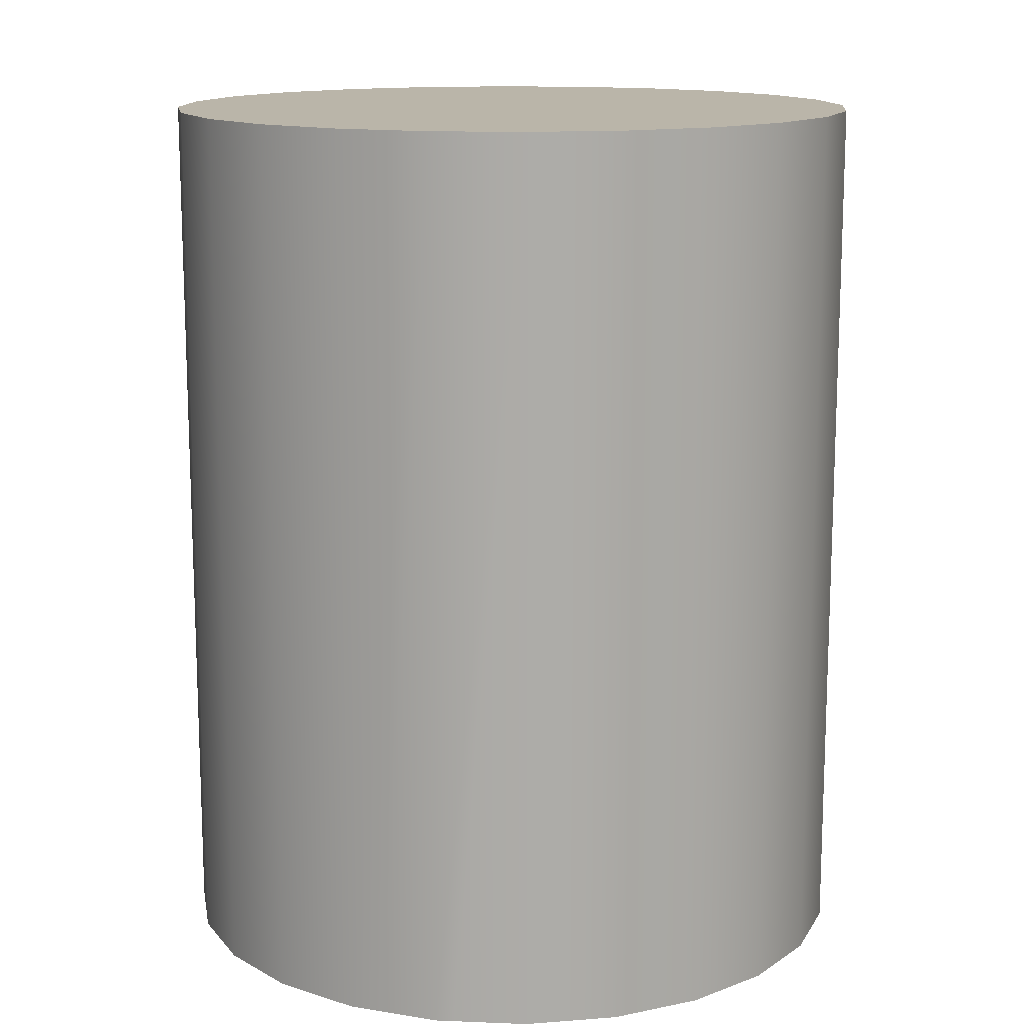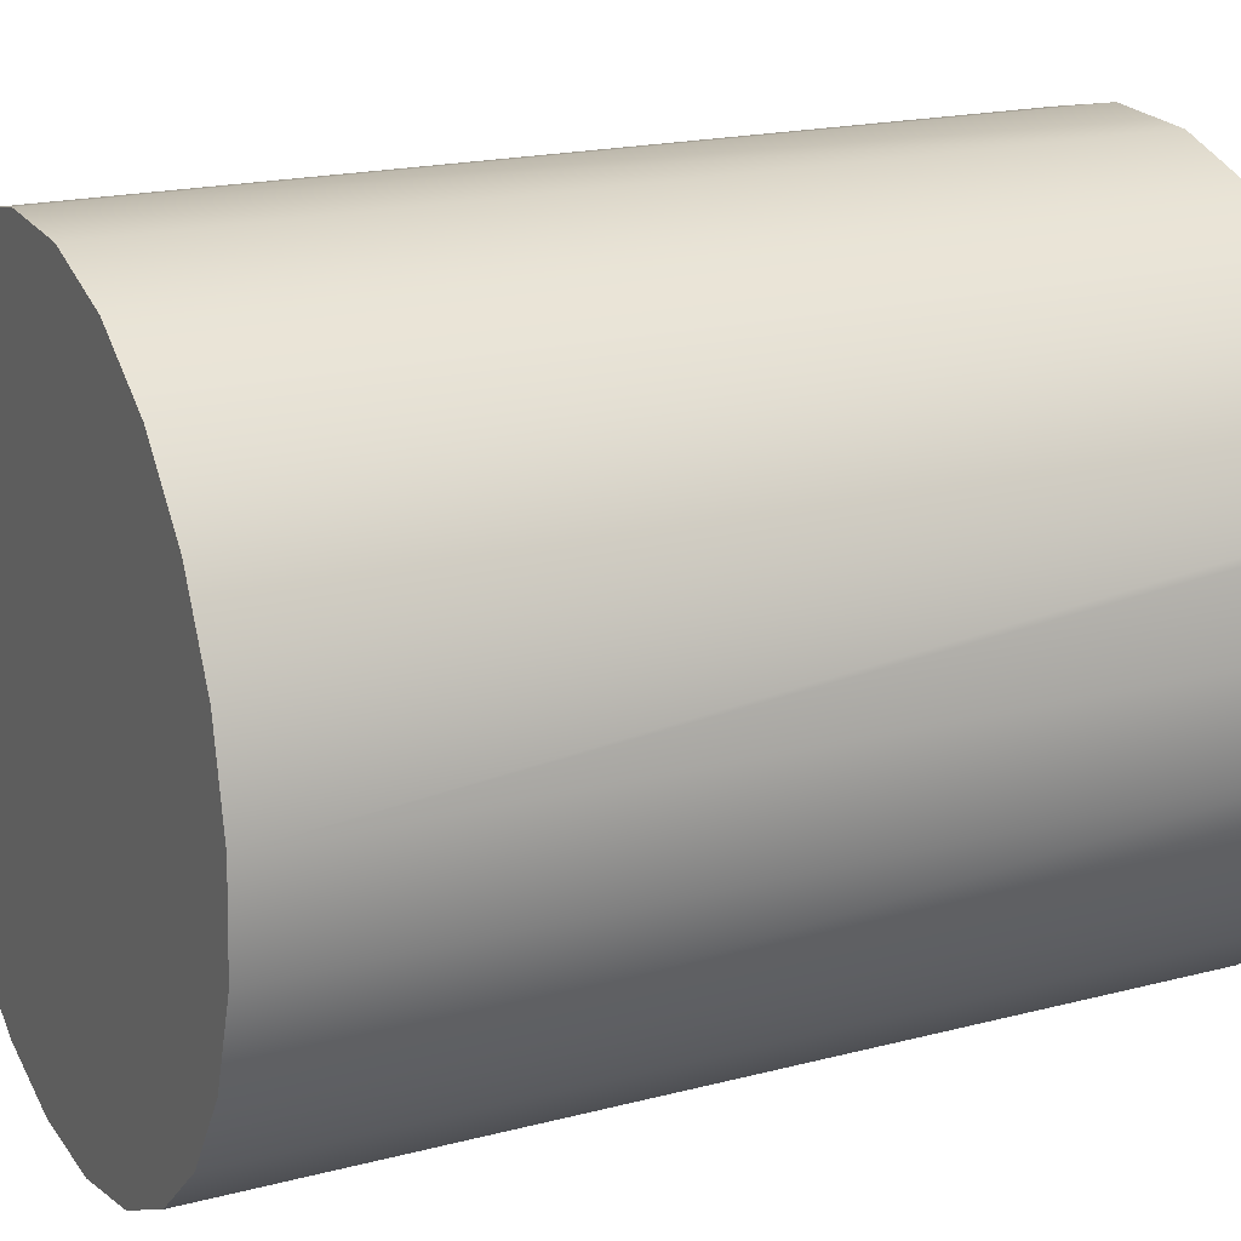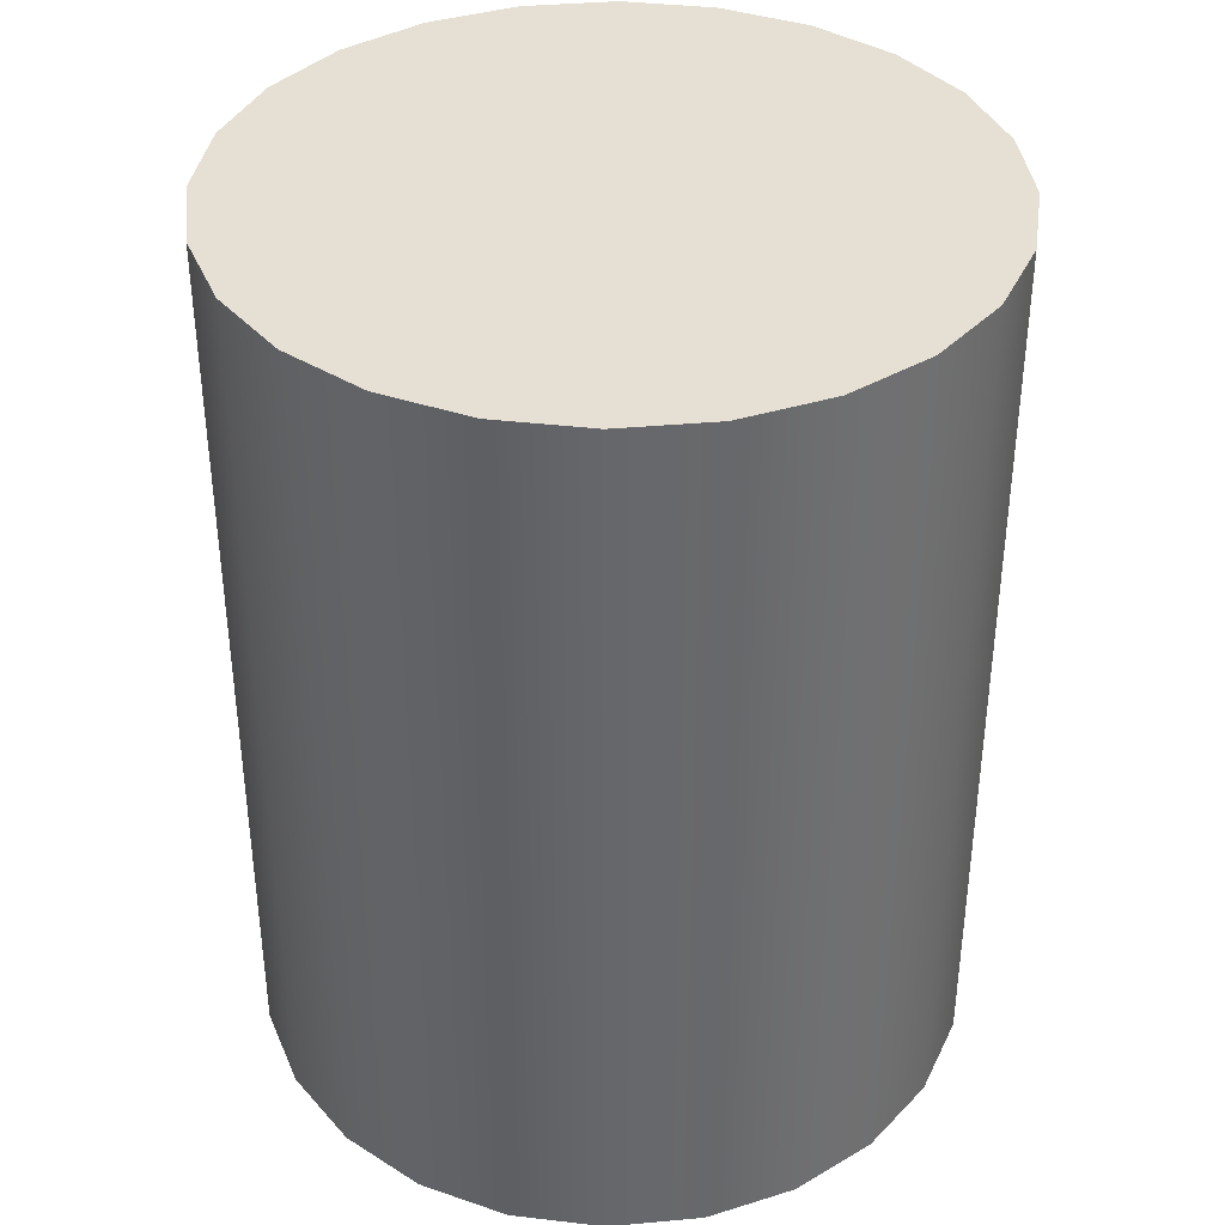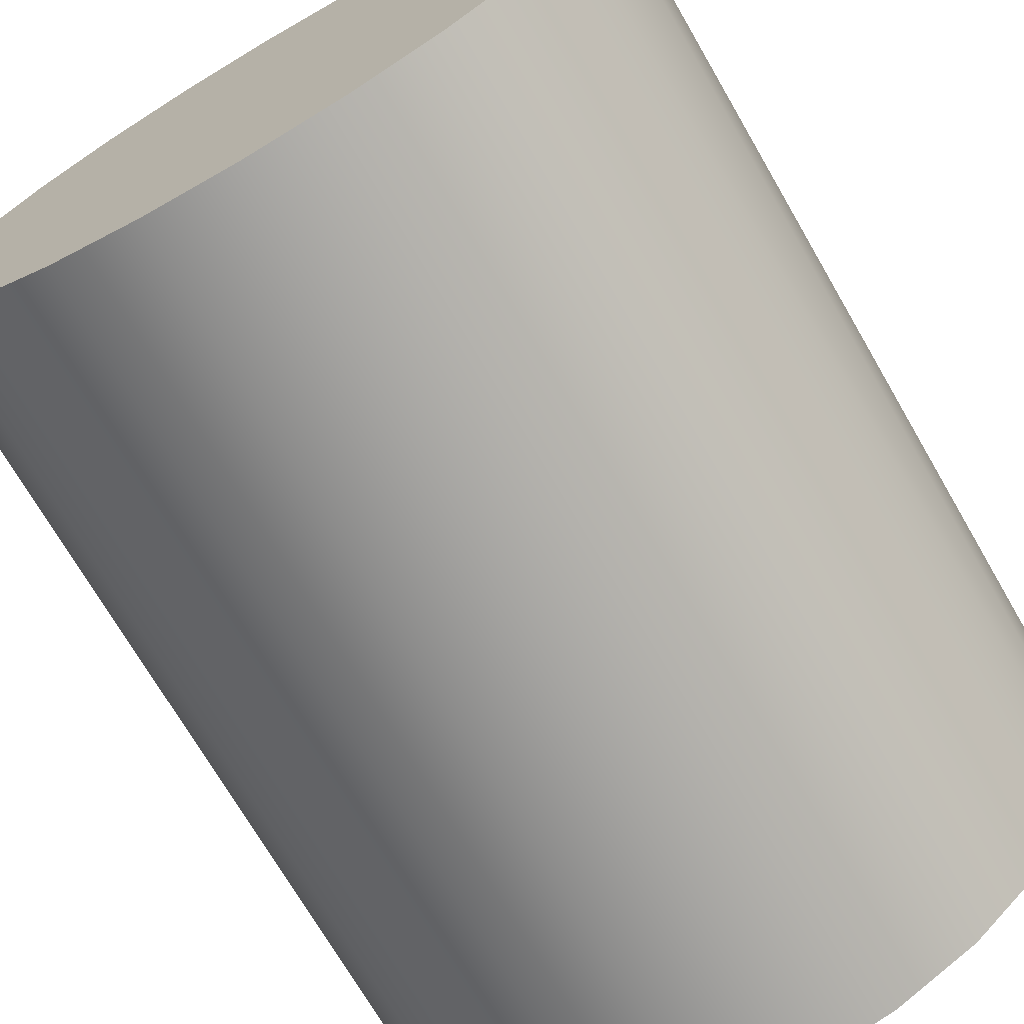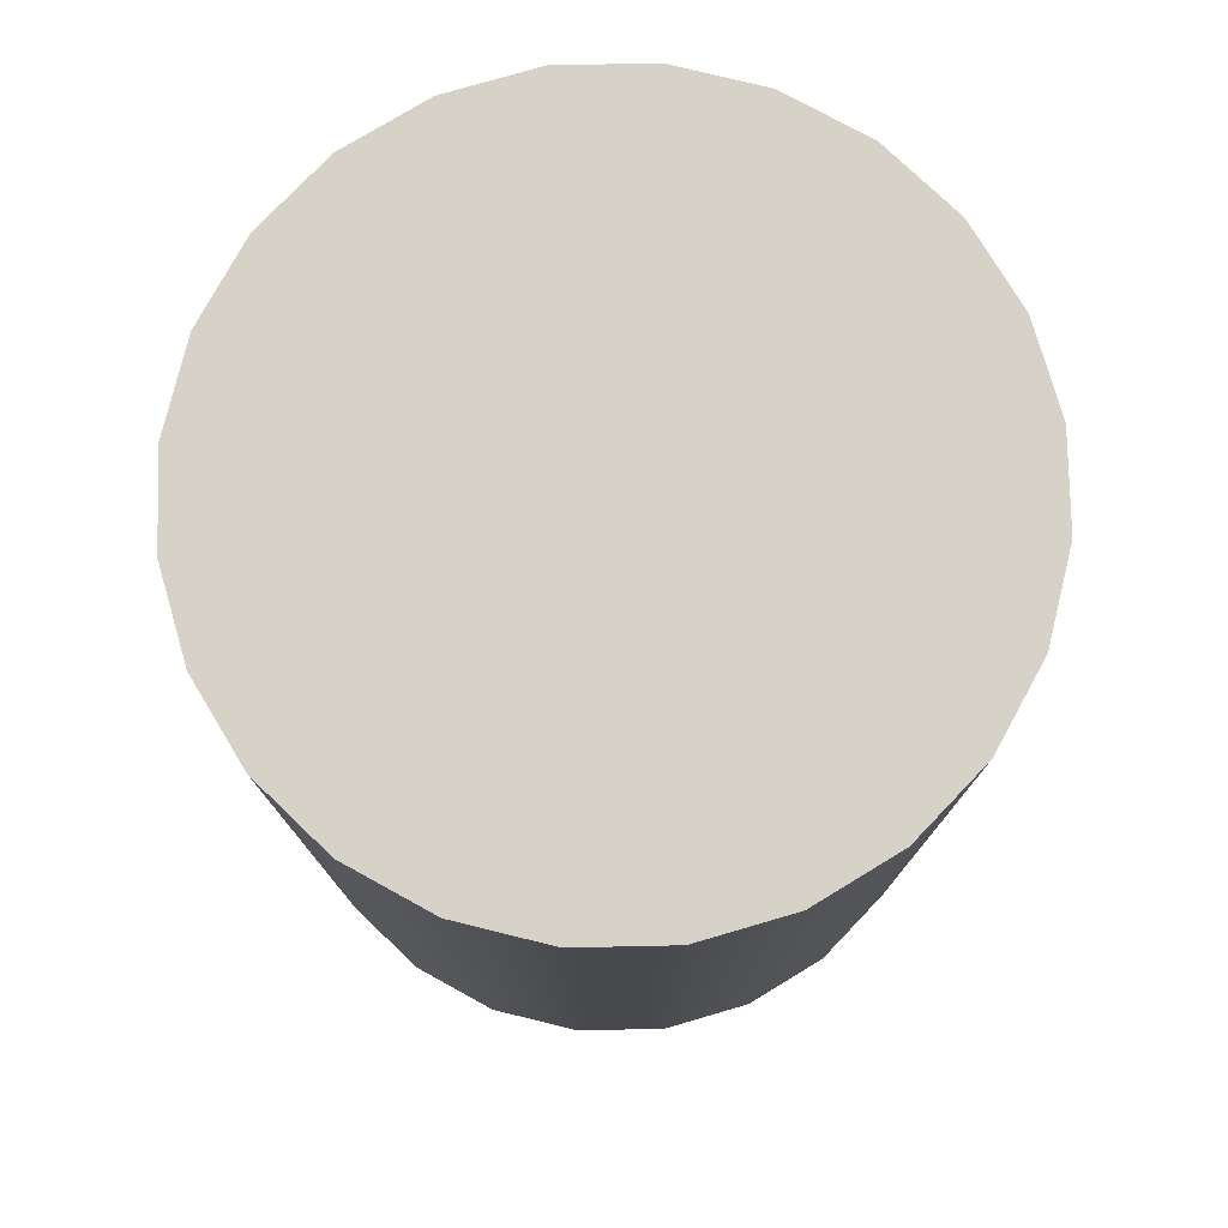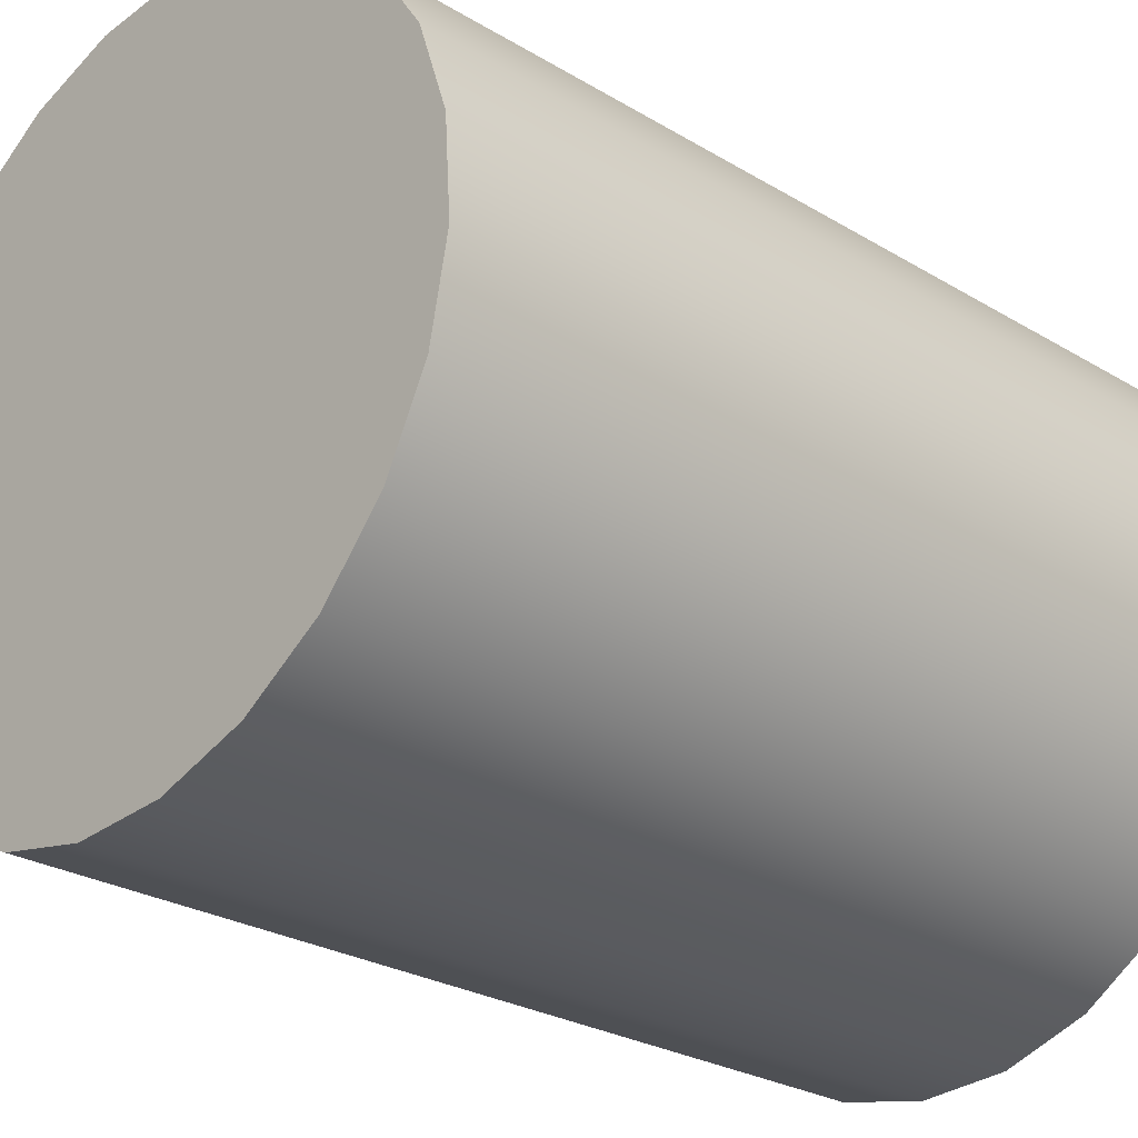
<metadata>
{"format":"obj","ext":"obj","renderer":"f3d","projection":"perspective","resolution":1024,"background":"white","views":[{"elev":13.7,"azim":16.5,"up":"+Y"},{"elev":18.7,"azim":-116.6,"up":"+Z"},{"elev":37.9,"azim":109.8,"up":"+Y"},{"elev":-71.5,"azim":-149.9,"up":"+Z"},{"elev":77.6,"azim":70.1,"up":"+Y"},{"elev":-26.2,"azim":46.4,"up":"+Z"}]}
</metadata>
<code>
v 0.06087 0.3582 -0.2697
v -0.07576 0.3582 -0.2605
v -0.008045 0.3582 -0.2741
v 0.1263 0.3582 -0.2475
v -0.1377 0.3582 -0.2299
v 0.1838 0.3582 -0.2092
v -0.1895 0.3582 -0.1843
v 0.2294 0.3582 -0.1574
v -0.2278 0.3582 -0.1269
v 0.26 0.3582 -0.09546
v -0.25 0.3582 -0.06144
v 0.2735 0.3582 -0.02774
v -0.2544 0.3582 0.007475
v 0.2691 0.3582 0.04118
v -0.2408 0.3582 0.07519
v 0.247 0.3582 0.1066
v -0.2102 0.3582 0.1371
v 0.2087 0.3582 0.1641
v -0.1646 0.3582 0.189
v 0.1568 0.3582 0.2097
v -0.1072 0.3582 0.2273
v 0.09489 0.3582 0.2403
v -0.04174 0.3582 0.2494
v 0.02717 0.3582 0.2538
v -0.008045 -0.307 -0.2741
v 0.06087 -0.307 -0.2697
v 0.1263 -0.307 -0.2475
v -0.07576 -0.307 -0.2605
v 0.1838 -0.307 -0.2092
v -0.1377 -0.307 -0.2299
v -0.1895 -0.307 -0.1843
v 0.2294 -0.307 -0.1574
v -0.2278 -0.307 -0.1269
v 0.26 -0.307 -0.09546
v -0.2421 -0.307 -0.08479
v -0.25 -0.307 -0.06144
v 0.2735 -0.307 -0.02774
v -0.2544 -0.307 0.007475
v 0.2691 -0.307 0.04118
v -0.2421 -0.307 0.0691
v -0.2408 -0.307 0.07519
v 0.247 -0.307 0.1066
v -0.2102 -0.307 0.1371
v 0.2087 -0.307 0.1641
v -0.1646 -0.307 0.189
v 0.1568 -0.307 0.2097
v 0.09489 -0.307 0.2403
v -0.1072 -0.307 0.2273
v 0.04107 -0.307 0.251
v -0.04174 -0.307 0.2494
v 0.02717 -0.307 0.2538
v -0.01603 -0.307 0.251
g mesh1_mesh1-geometry
f 1 2 3
f 2 1 4
f 3 2 1
f 4 1 2
f 2 4 5
f 5 4 2
f 5 4 6
f 6 4 5
f 5 6 7
f 7 6 5
f 7 6 8
f 8 6 7
f 7 8 9
f 9 8 7
f 9 8 10
f 10 8 9
f 9 10 11
f 11 10 9
f 11 10 12
f 12 10 11
f 11 12 13
f 13 12 11
f 13 12 14
f 14 12 13
f 13 14 15
f 15 14 13
f 15 14 16
f 16 14 15
f 15 16 17
f 17 16 15
f 17 16 18
f 18 16 17
f 17 18 19
f 19 18 17
f 19 18 20
f 20 18 19
f 19 20 21
f 21 20 19
f 21 20 22
f 22 20 21
f 21 22 23
f 23 22 21
f 23 22 24
f 24 22 23
g mesh1_mesh1-geometry
f 2 25 3
f 3 25 2
f 3 26 1
f 1 26 3
f 1 27 4
f 4 27 1
f 25 2 28
f 28 2 25
f 26 3 25
f 25 3 26
f 27 1 26
f 26 1 27
f 29 4 27
f 27 4 29
f 5 28 2
f 2 28 5
f 26 28 25
f 25 28 26
f 28 26 27
f 27 26 28
f 4 29 6
f 6 29 4
f 30 27 29
f 29 27 30
f 28 5 30
f 30 5 28
f 28 27 30
f 30 27 28
f 29 8 6
f 6 8 29
f 30 29 31
f 31 29 30
f 7 30 5
f 5 30 7
f 8 29 32
f 32 29 8
f 31 29 32
f 32 29 31
f 30 7 31
f 31 7 30
f 32 10 8
f 8 10 32
f 31 32 33
f 33 32 31
f 7 33 31
f 31 33 7
f 33 7 9
f 9 7 33
f 10 32 34
f 34 32 10
f 33 32 34
f 34 32 33
f 9 35 33
f 33 35 9
f 34 12 10
f 10 12 34
f 33 34 35
f 35 34 33
f 36 9 11
f 11 9 36
f 35 9 36
f 36 9 35
f 12 34 37
f 37 34 12
f 35 34 37
f 37 34 35
f 11 38 36
f 36 38 11
f 35 37 36
f 36 37 35
f 37 14 12
f 12 14 37
f 38 11 13
f 13 11 38
f 36 37 38
f 38 37 36
f 14 37 39
f 39 37 14
f 13 40 38
f 38 40 13
f 38 37 39
f 39 37 38
f 39 16 14
f 14 16 39
f 41 13 15
f 15 13 41
f 40 13 41
f 41 13 40
f 38 39 40
f 40 39 38
f 16 39 42
f 42 39 16
f 15 43 41
f 41 43 15
f 40 42 41
f 41 42 40
f 40 39 42
f 42 39 40
f 42 18 16
f 16 18 42
f 43 15 17
f 17 15 43
f 41 42 43
f 43 42 41
f 18 42 44
f 44 42 18
f 17 45 43
f 43 45 17
f 43 42 44
f 44 42 43
f 46 18 44
f 44 18 46
f 45 17 19
f 19 17 45
f 43 44 45
f 45 44 43
f 18 46 20
f 20 46 18
f 45 44 46
f 46 44 45
f 21 45 19
f 19 45 21
f 47 20 46
f 46 20 47
f 45 46 48
f 48 46 45
f 45 21 48
f 48 21 45
f 20 47 22
f 22 47 20
f 48 46 47
f 47 46 48
f 23 48 21
f 21 48 23
f 49 22 47
f 47 22 49
f 48 47 50
f 50 47 48
f 48 23 50
f 50 23 48
f 51 22 49
f 49 22 51
f 50 47 49
f 49 47 50
f 22 51 24
f 24 51 22
f 24 50 23
f 23 50 24
f 50 49 52
f 52 49 50
f 52 24 51
f 51 24 52
f 50 24 52
f 52 24 50
g mesh1_mesh1-geometry
f 51 52 49
f 49 52 51

</code>
